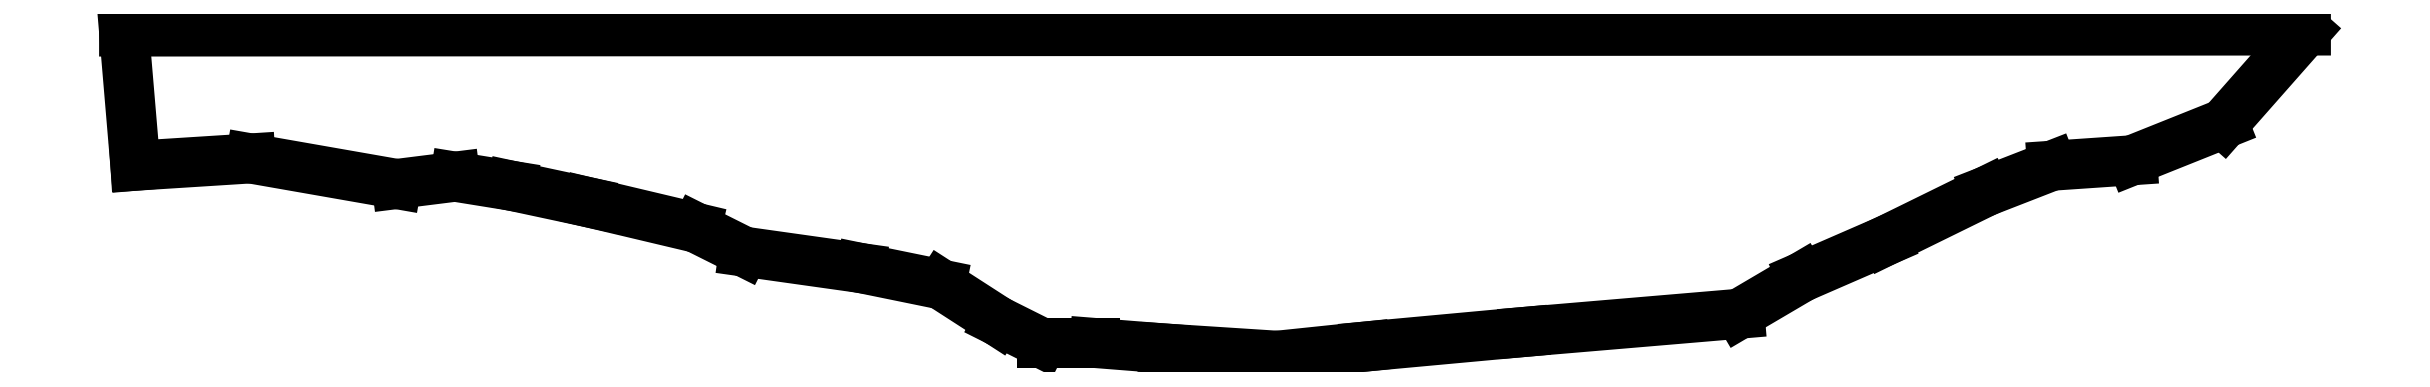
<metadata>
{"format":"dxf","ext":"dxf","renderer":"ezdxf+matplotlib","layout":"modelspace","background":"white","min_lineweight":24,"dpi":150}
</metadata>
<code>
0
SECTION
2
ENTITIES
0
LINE
8
Layer_1
10
2.977
20
88.02
30
0
11
11.91
21
88.59
31
0
0
LINE
8
Layer_1
10
11.91
20
88.59
30
0
11
23.25
21
86.6
31
0
0
LINE
8
Layer_1
10
23.25
20
86.6
30
0
11
27.78
21
87.17
31
0
0
LINE
8
Layer_1
10
27.78
20
87.17
30
0
11
32.18
21
86.46
31
0
0
LINE
8
Layer_1
10
32.18
20
86.46
30
0
11
38.13
21
85.19
31
0
0
LINE
8
Layer_1
10
38.13
20
85.19
30
0
11
46.49
21
83.2
31
0
0
LINE
8
Layer_1
10
46.49
20
83.2
30
0
11
50.18
21
81.36
31
0
0
LINE
8
Layer_1
10
50.18
20
81.36
30
0
11
59.25
21
80.08
31
0
0
LINE
8
Layer_1
10
59.25
20
80.08
30
0
11
65.48
21
78.81
31
0
0
LINE
8
Layer_1
10
65.48
20
78.81
30
0
11
69.88
21
75.97
31
0
0
LINE
8
Layer_1
10
69.88
20
75.97
30
0
11
73.28
21
74.27
31
0
0
LINE
8
Layer_1
10
73.28
20
74.27
30
0
11
77.39
21
74.27
31
0
0
LINE
8
Layer_1
10
77.39
20
74.27
30
0
11
82.78
21
73.85
31
0
0
LINE
8
Layer_1
10
82.78
20
73.85
30
0
11
91.56
21
73.28
31
0
0
LINE
8
Layer_1
10
91.56
20
73.28
30
0
11
98.37
21
73.99
31
0
0
LINE
8
Layer_1
10
98.37
20
73.99
30
0
11
110.7
21
75.12
31
0
0
LINE
8
Layer_1
10
110.7
20
75.12
30
0
11
127.4
21
76.54
31
0
0
LINE
8
Layer_1
10
127.4
20
76.54
30
0
11
132.2
21
79.37
31
0
0
LINE
8
Layer_1
10
132.2
20
79.37
30
0
11
138.8
21
82.21
31
0
0
LINE
8
Layer_1
10
138.8
20
82.21
30
0
11
146.6
21
86.04
31
0
0
LINE
8
Layer_1
10
146.6
20
86.04
30
0
11
151.7
21
88.02
31
0
0
LINE
8
Layer_1
10
151.7
20
88.02
30
0
11
157.9
21
88.45
31
0
0
LINE
8
Layer_1
10
157.9
20
88.45
30
0
11
165
21
91.28
31
0
0
LINE
8
Layer_1
10
165
20
91.28
30
0
11
171.4
21
98.51
31
0
0
LINE
8
Layer_1
10
171.4
20
98.51
30
0
11
2.098
21
98.43
31
0
0
LINE
8
Layer_1
10
2.098
20
98.43
30
0
11
2.977
21
88.02
31
0
0
ENDSEC
0
EOF

</code>
